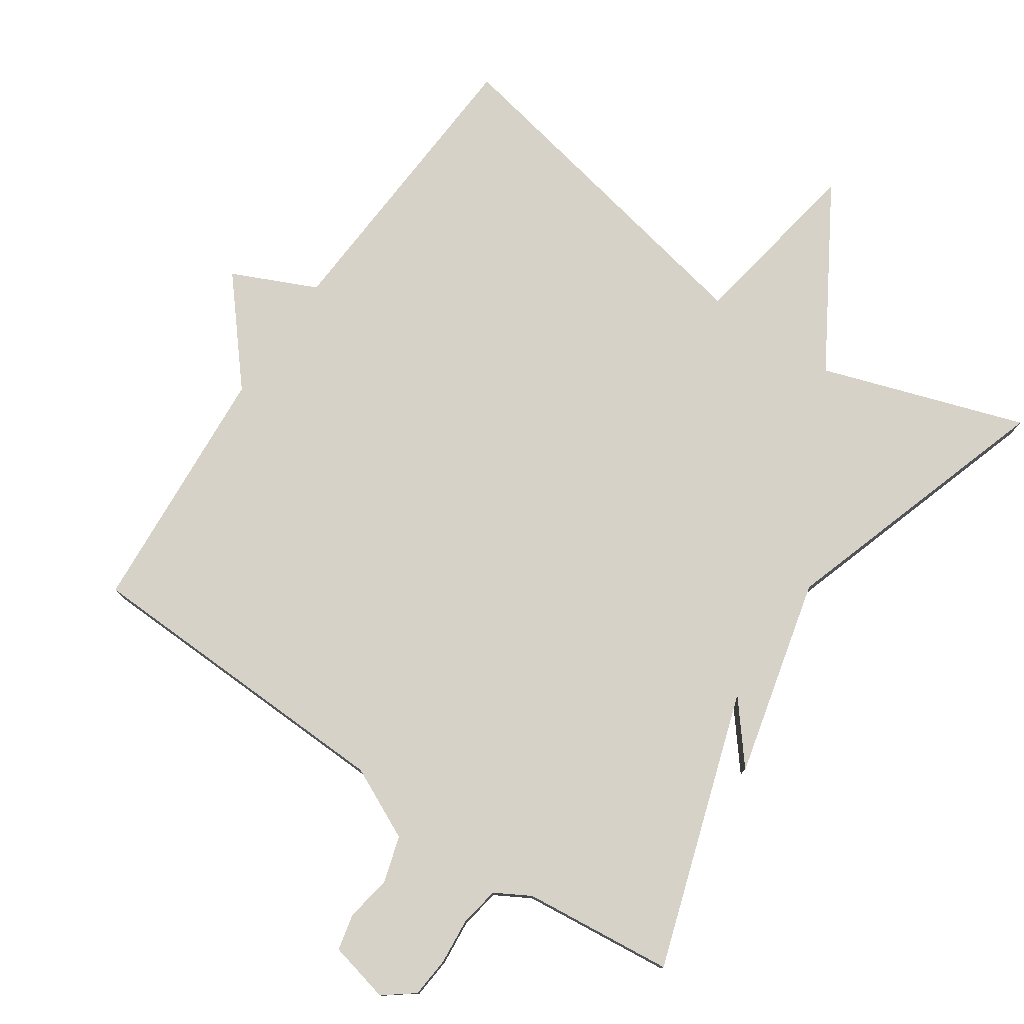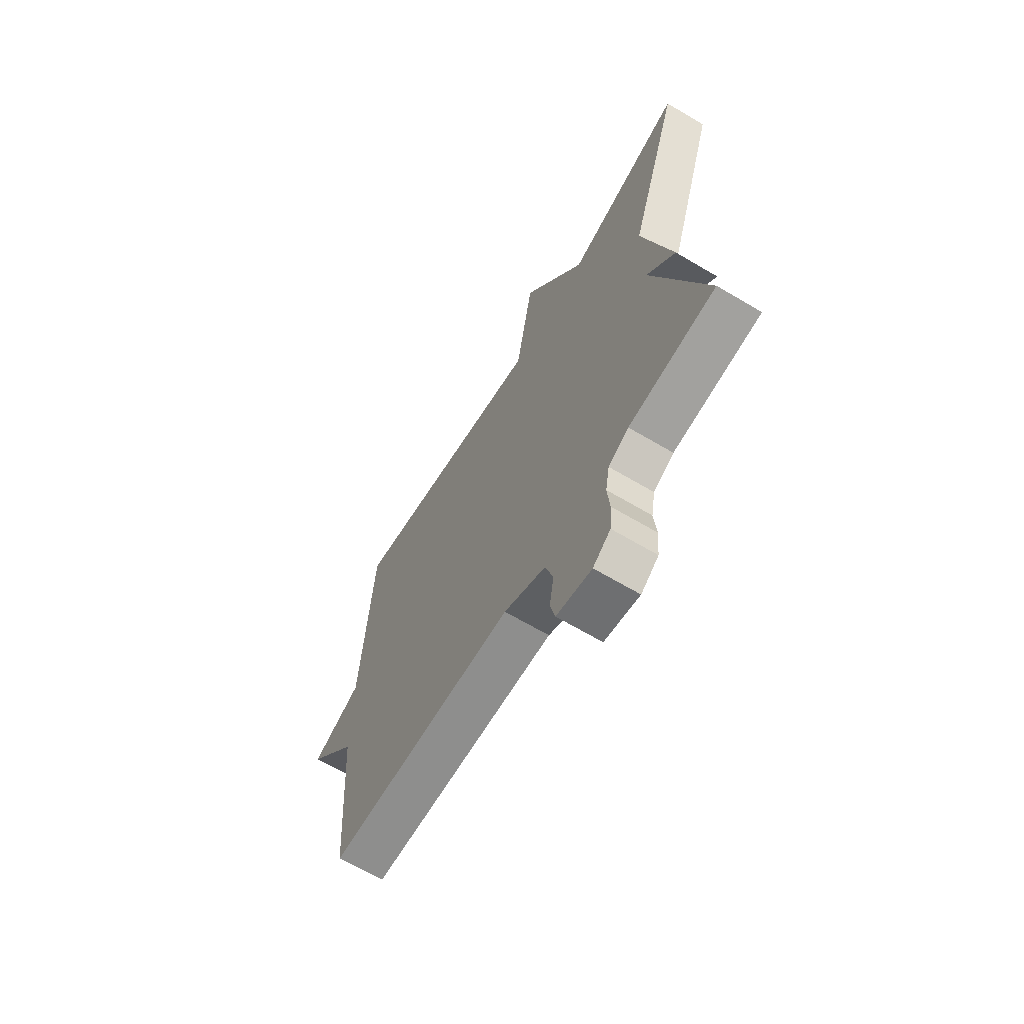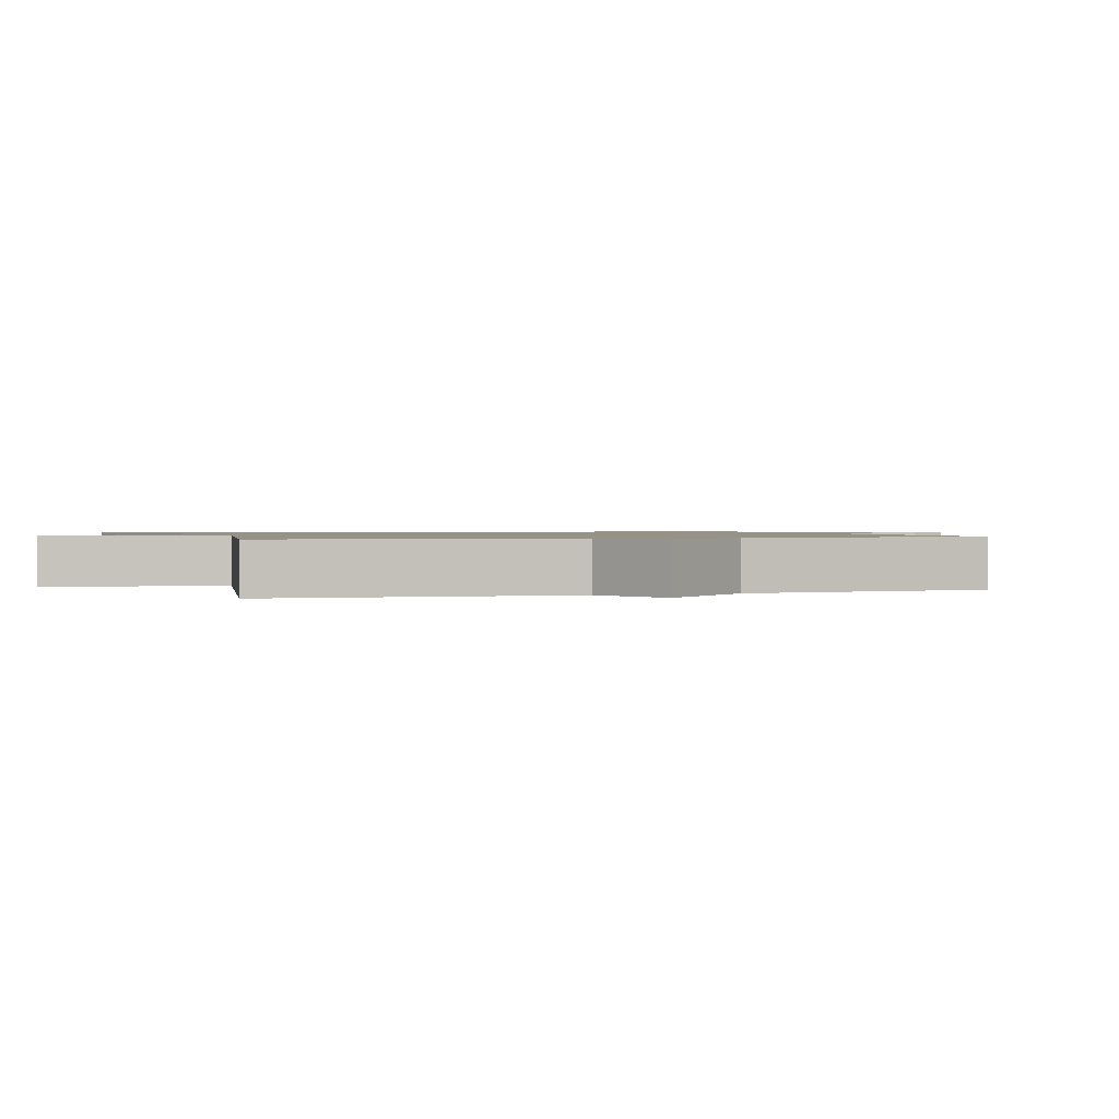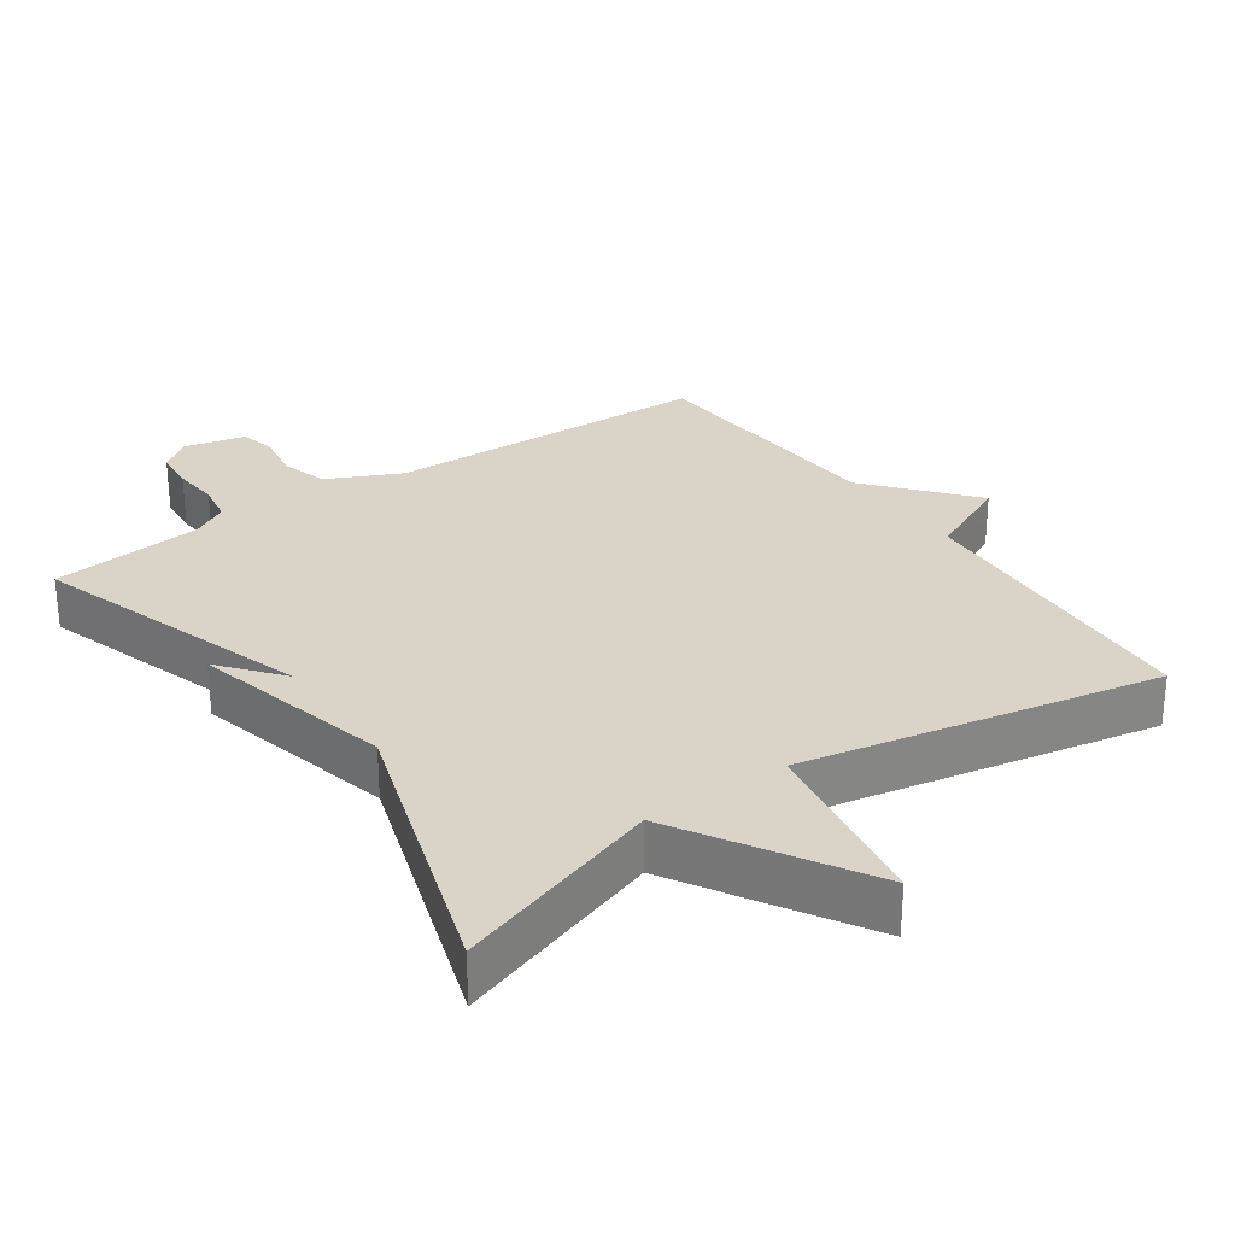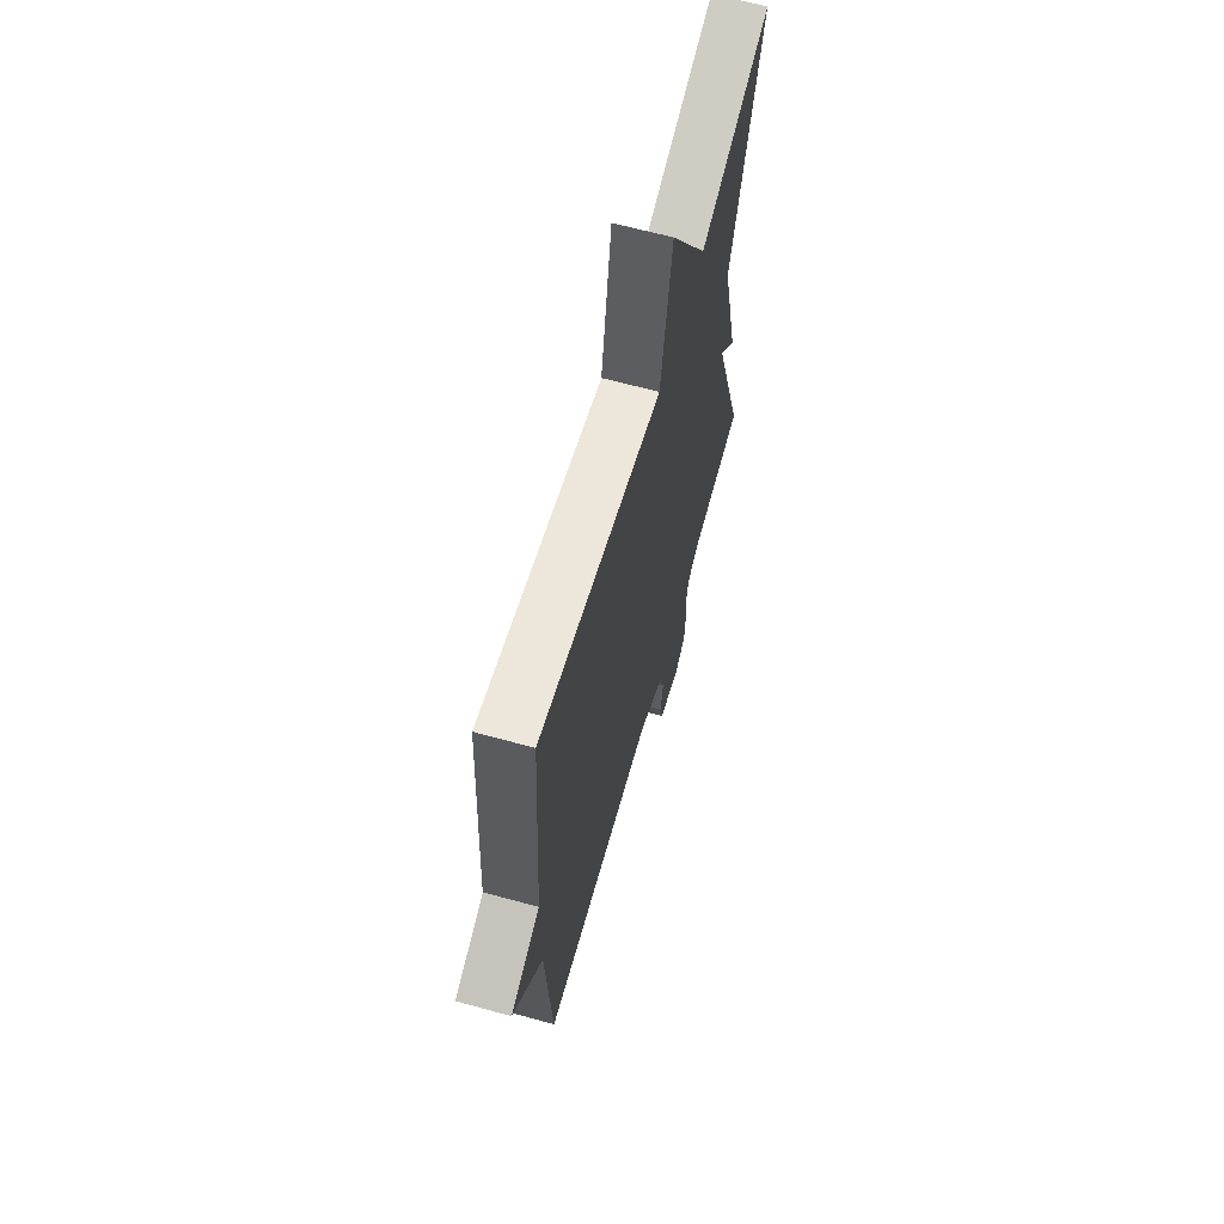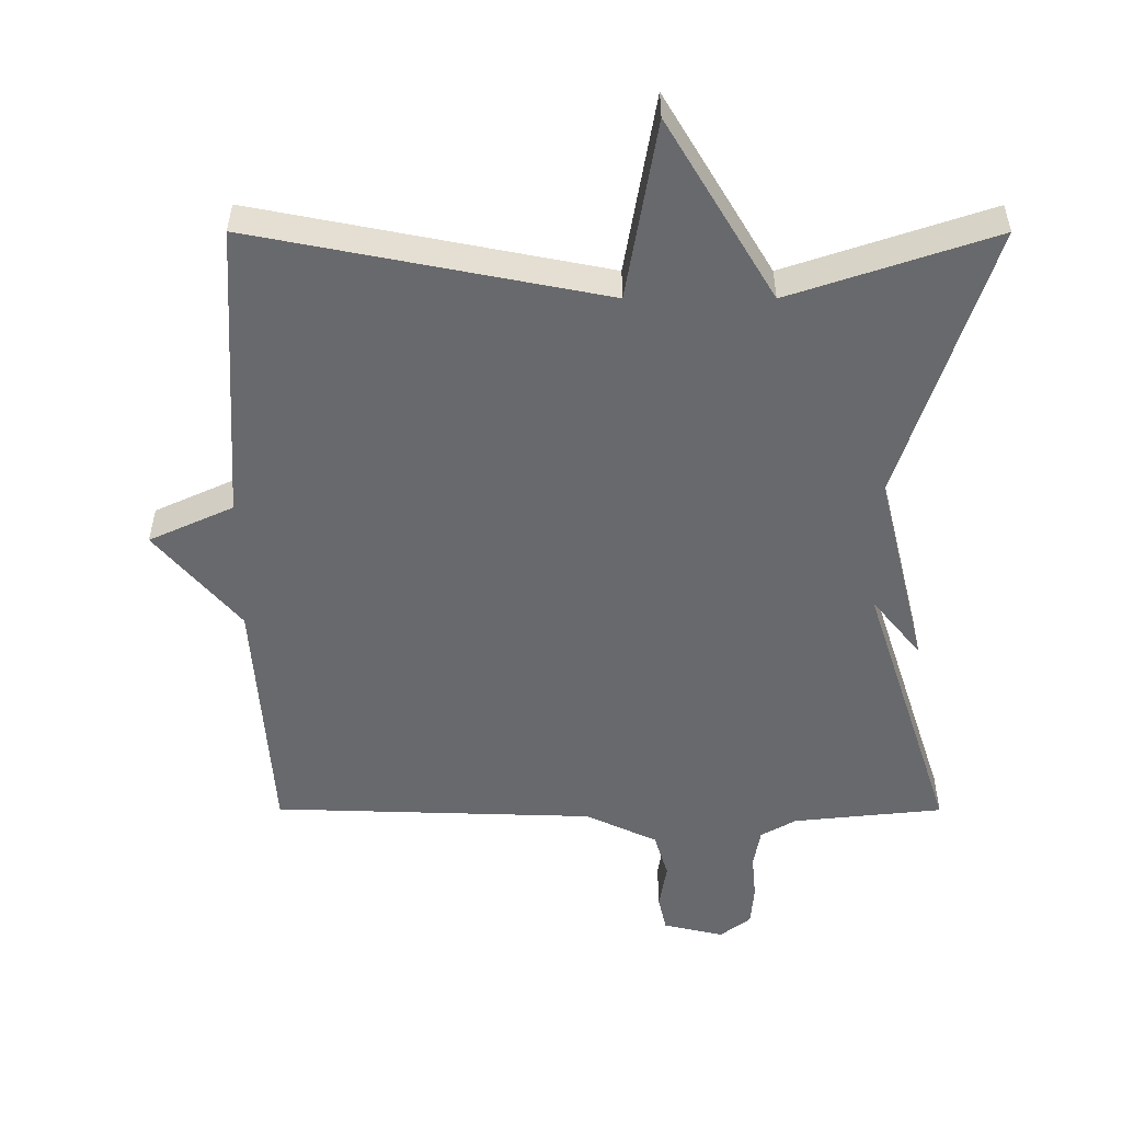
<metadata>
{"format":"obj","ext":"obj","renderer":"f3d","projection":"perspective","resolution":1024,"background":"white","views":[{"elev":77.6,"azim":-145.7,"up":"+Y"},{"elev":-66.5,"azim":-120.7,"up":"+Z"},{"elev":1.1,"azim":70.4,"up":"+Y"},{"elev":28.6,"azim":-34.8,"up":"+Y"},{"elev":64.7,"azim":105.5,"up":"+Z"},{"elev":37.2,"azim":-179.9,"up":"+Z"}]}
</metadata>
<code>
v 0.5 0.07 0.5
v 0.526 0.07 0.065
v 0.648 0.07 0.009
v 0.526 0.07 -0.135
v 0.5 0.07 -0.5
v 0.034 0.07 -0.514
v -0.07 0.07 -0.563
v -0.09 0.07 -0.629
v -0.079 0.07 -0.696
v -0.091 0.07 -0.748
v -0.179 0.07 -0.768
v -0.223 0.07 -0.734
v -0.228 0.07 -0.675
v -0.222 0.07 -0.609
v -0.232 0.07 -0.552
v -0.283 0.07 -0.523
v -0.5 0.07 -0.5
v -0.37 0.07 -0.102
v -0.441 0.07 -0.189
v -0.37 0.07 0.098
v -0.5 0.07 0.5
v -0.206 0.07 0.401
v -0.05 0.07 0.661
v -0.006 0.07 0.401
v 0.5 0 0.5
v 0.526 0 0.065
v 0.648 0 0.009
v 0.526 0 -0.135
v 0.5 0 -0.5
v 0.034 0 -0.514
v -0.07 0 -0.563
v -0.09 0 -0.629
v -0.079 0 -0.696
v -0.091 0 -0.748
v -0.179 0 -0.768
v -0.223 0 -0.734
v -0.228 0 -0.675
v -0.222 0 -0.609
v -0.232 0 -0.552
v -0.283 0 -0.523
v -0.5 0 -0.5
v -0.37 0 -0.102
v -0.441 0 -0.189
v -0.37 0 0.098
v -0.5 0 0.5
v -0.206 0 0.401
v -0.05 0 0.661
v -0.006 0 0.401
f 22 23 24
f 20 21 22
f 20 22 24
f 19 20 24
f 18 19 24
f 24 1 2
f 18 24 2
f 17 18 2
f 16 17 2
f 12 13 14
f 11 12 14
f 10 11 14
f 9 10 14
f 8 9 14
f 7 8 14 15
f 2 3 4
f 16 2 4
f 15 16 4
f 7 15 4
f 6 7 4
f 4 5 6
f 48 47 46
f 46 45 44
f 48 46 44
f 48 44 43
f 48 43 42
f 26 25 48
f 26 48 42
f 26 42 41
f 26 41 40
f 38 37 36
f 38 36 35
f 38 35 34
f 38 34 33
f 38 33 32
f 39 38 32 31
f 28 27 26
f 28 26 40
f 28 40 39
f 28 39 31
f 28 31 30
f 30 29 28
f 1 25 26 2
f 2 26 27 3
f 3 27 28 4
f 4 28 29 5
f 5 29 30 6
f 6 30 31 7
f 7 31 32 8
f 8 32 33 9
f 9 33 34 10
f 10 34 35 11
f 11 35 36 12
f 12 36 37 13
f 13 37 38 14
f 14 38 39 15
f 15 39 40 16
f 16 40 41 17
f 17 41 42 18
f 18 42 43 19
f 19 43 44 20
f 20 44 45 21
f 21 45 46 22
f 22 46 47 23
f 23 47 48 24
f 24 48 25 1

</code>
